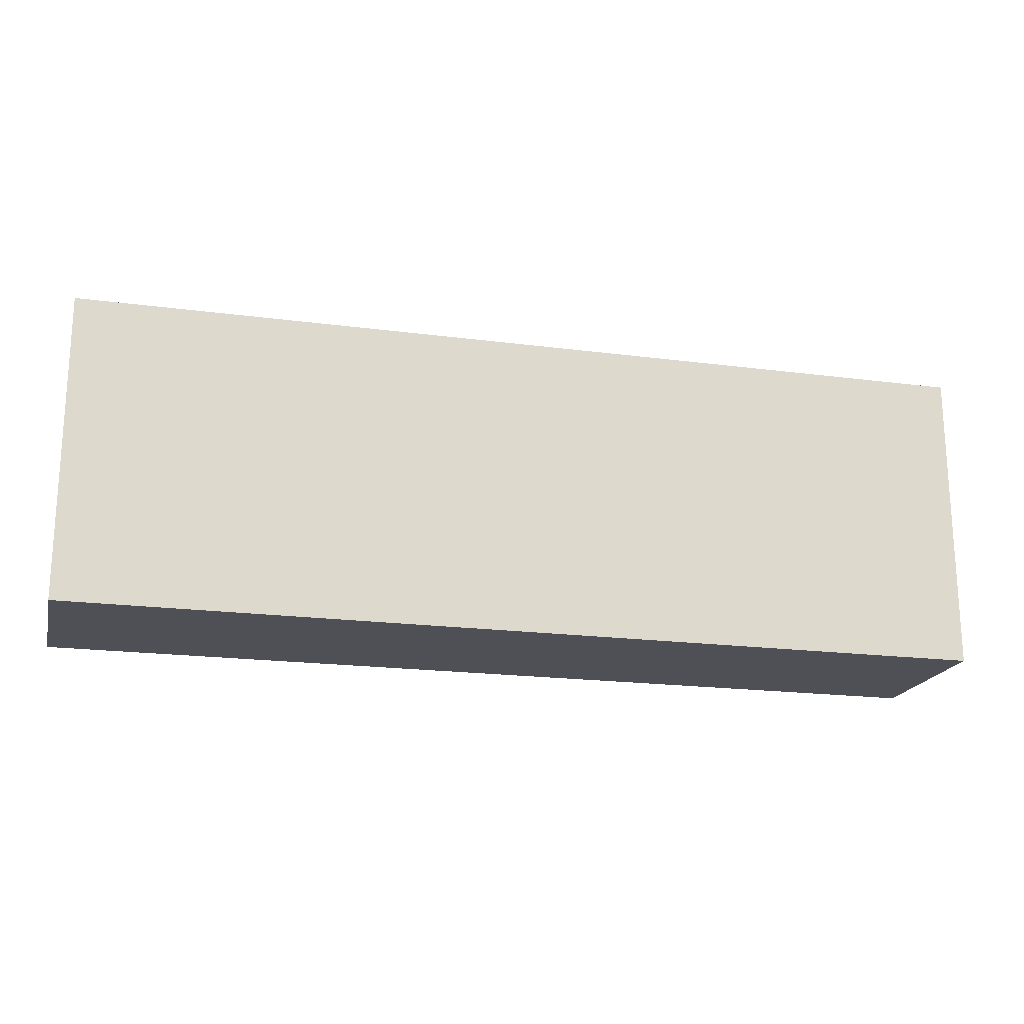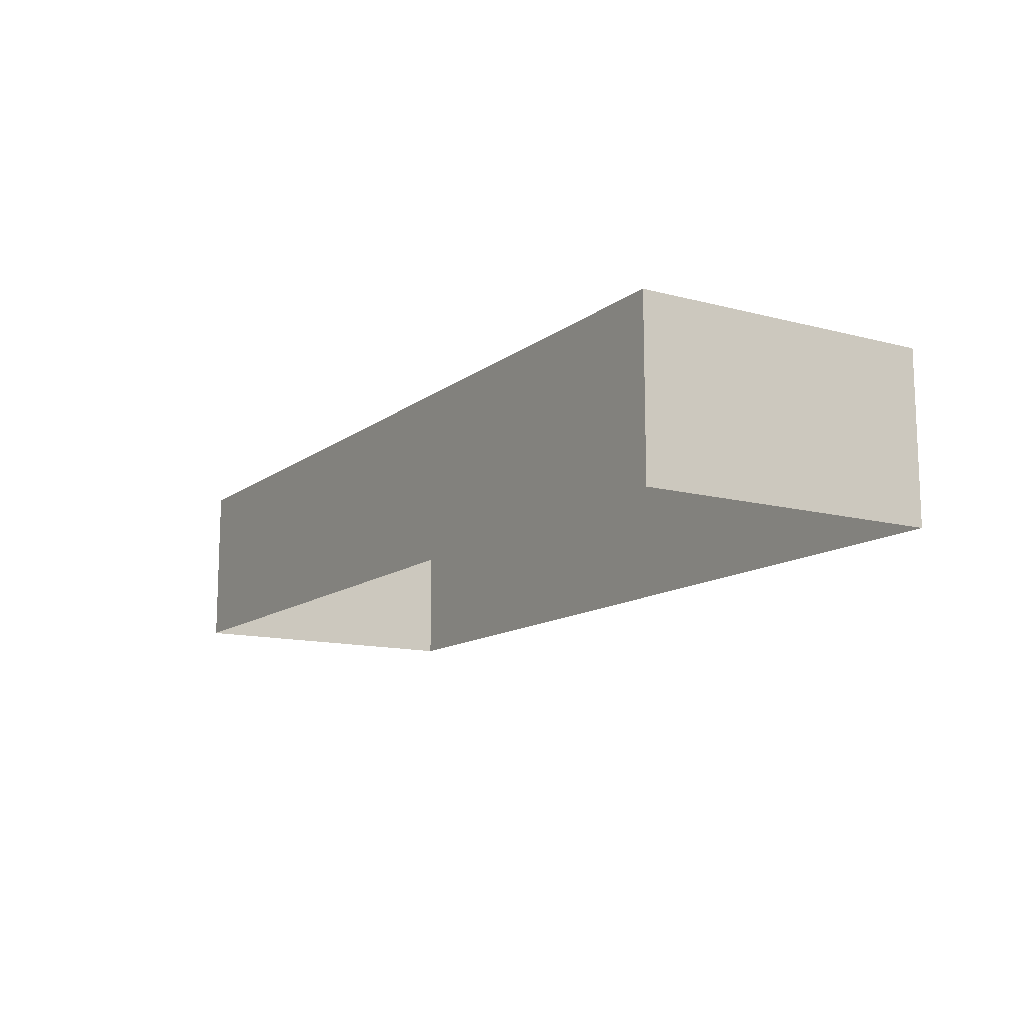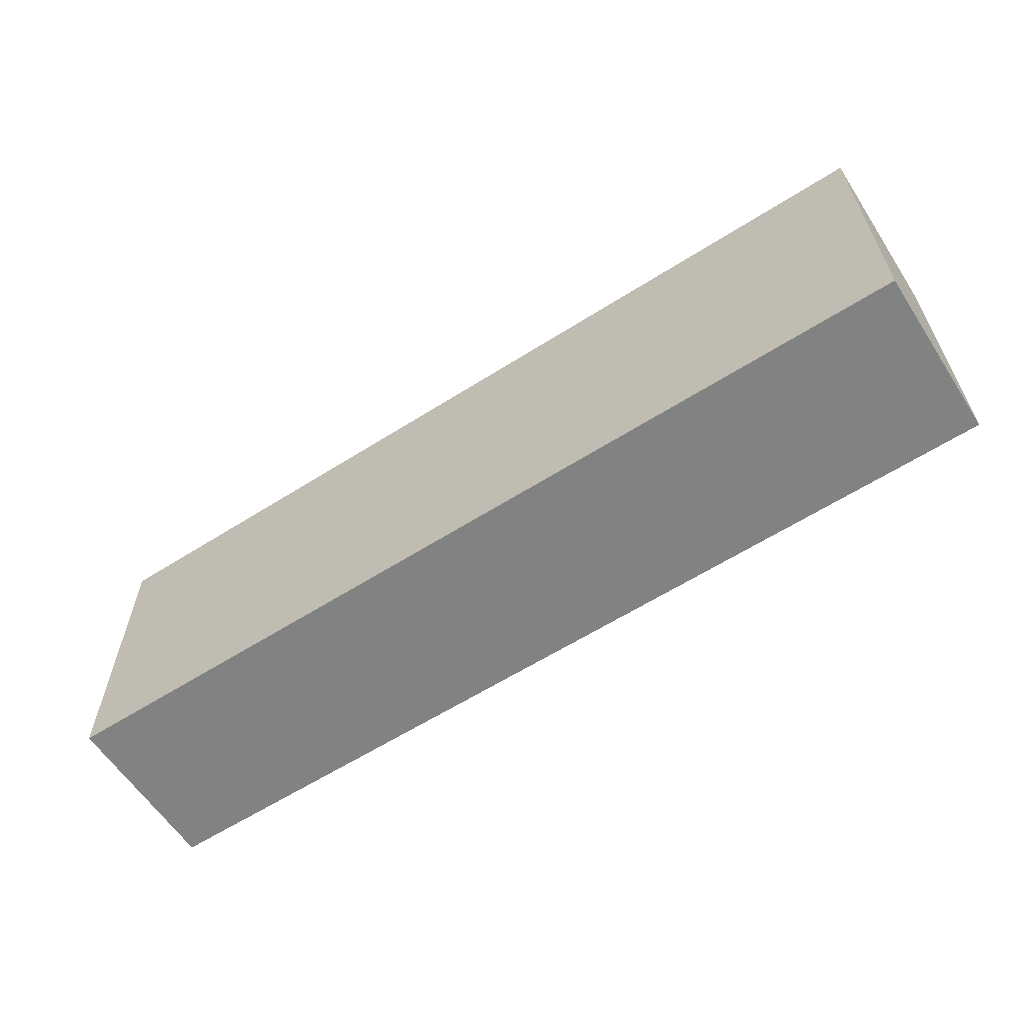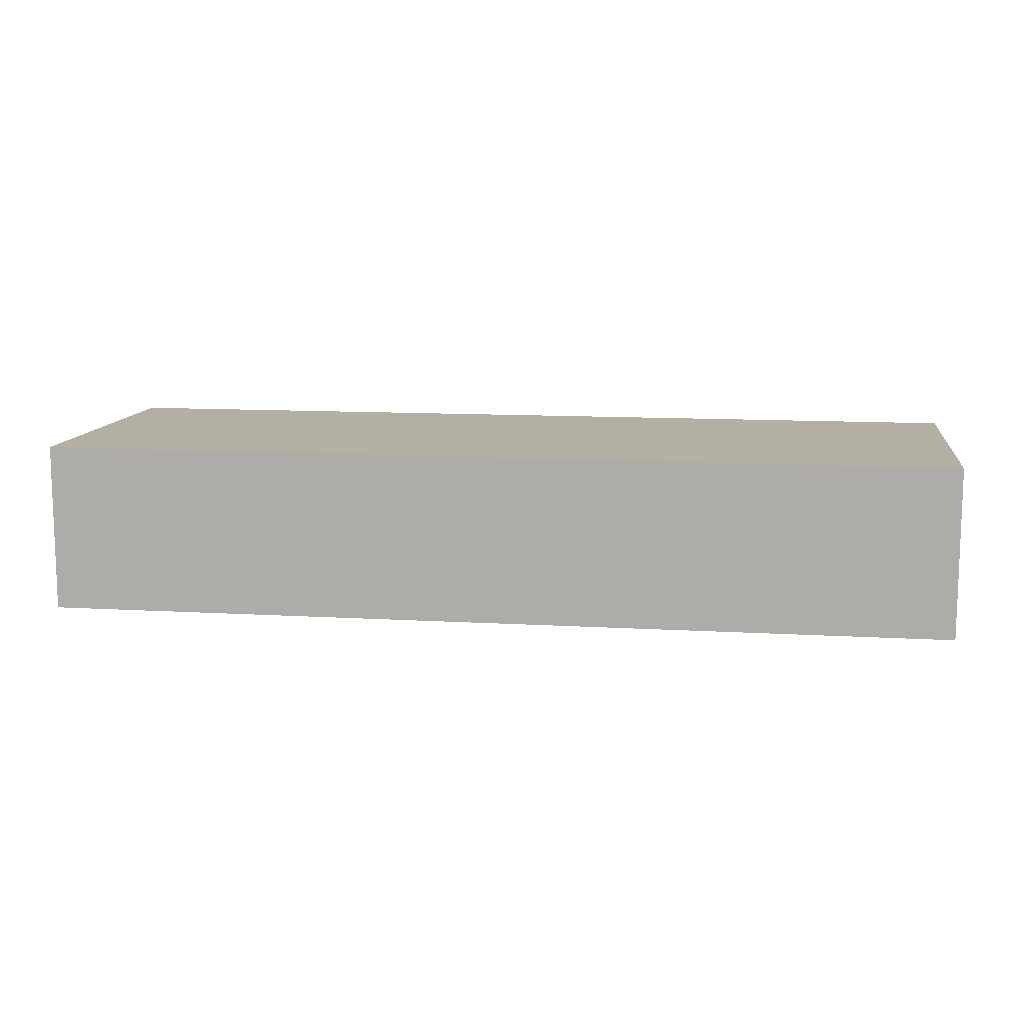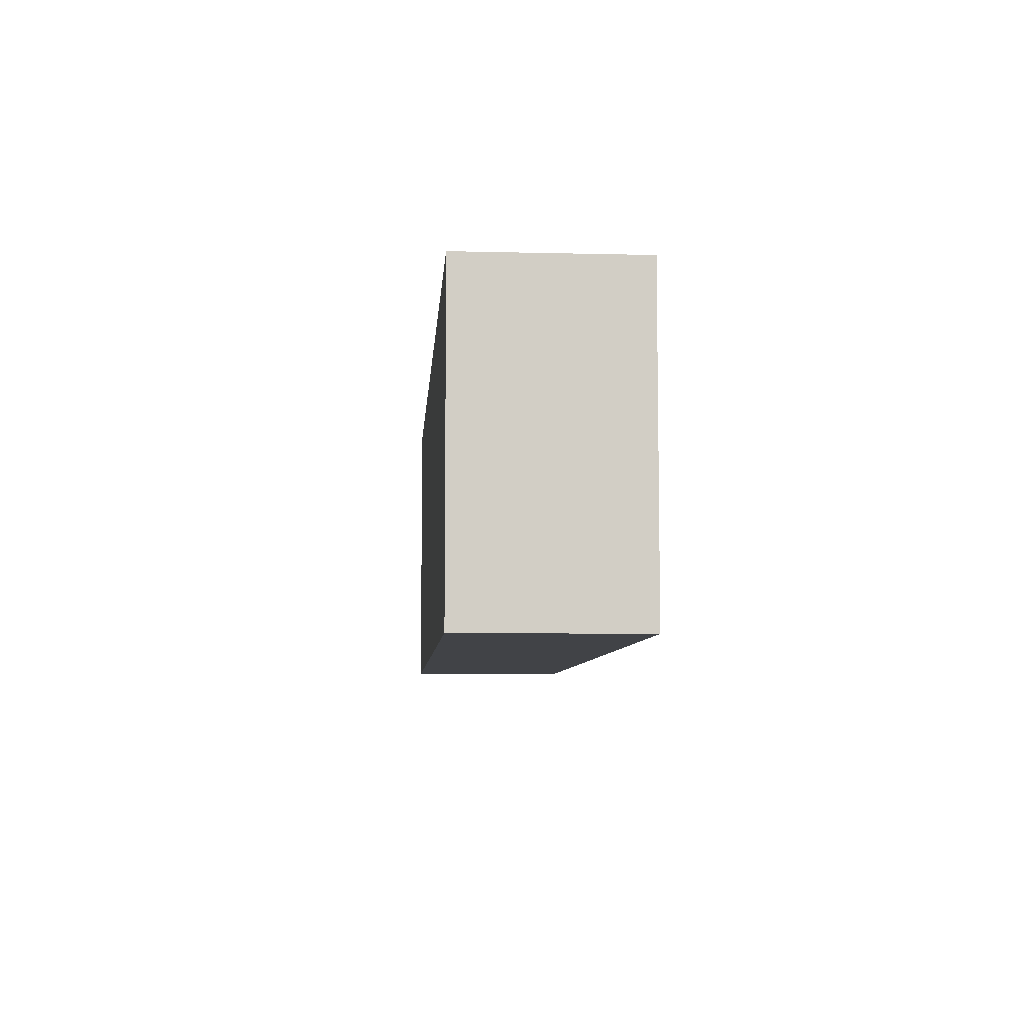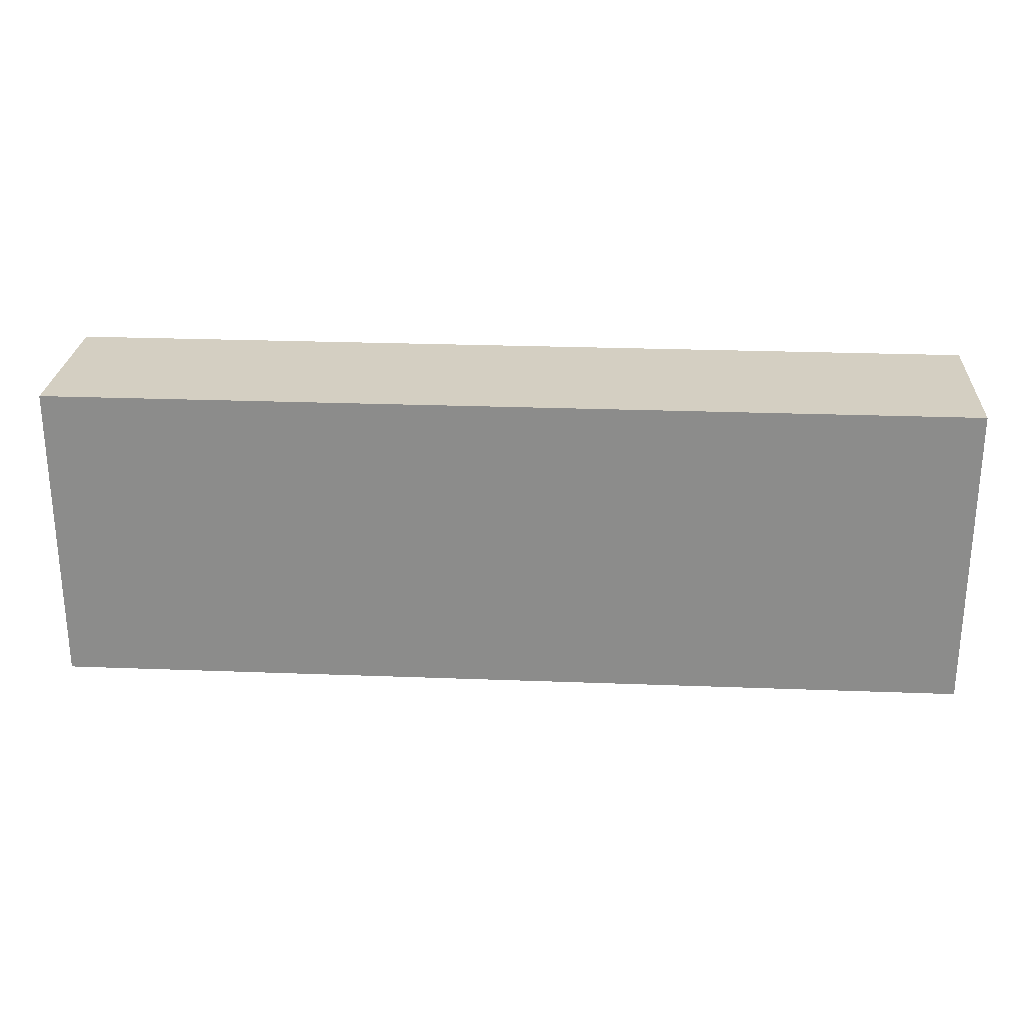
<metadata>
{"format":"obj","ext":"obj","renderer":"f3d","projection":"perspective","resolution":1024,"background":"white","views":[{"elev":-19.3,"azim":166.1,"up":"+Z"},{"elev":-12.7,"azim":58.5,"up":"+Y"},{"elev":-60.6,"azim":-147.0,"up":"+Z"},{"elev":11.1,"azim":-171.8,"up":"+Y"},{"elev":-7.1,"azim":-94.0,"up":"+Z"},{"elev":25.5,"azim":-176.5,"up":"+Z"}]}
</metadata>
<code>
v  -6.75 2.5 -15.75
v  -2.25 2.5 -15.75
v  -2.25 2.5 -20.25
v  -6.75 2.5 -20.25
v  -6.75 0 -15.75
v  -2.25 0 -15.75
v  -2.25 0 -20.25
v  -6.75 0 -20.25
v  2.25 2.5 -15.75
v  2.25 2.5 -20.25
v  2.25 0 -15.75
v  2.25 0 -20.25
v  6.75 2.5 -15.75
v  6.75 2.5 -20.25
v  6.75 0 -15.75
v  6.75 0 -20.25
o Box100
g Box100
f 1 2 3
f 3 4 1
f 5 6 2
f 2 1 5
f 7 8 4
f 4 3 7
f 8 5 1
f 1 4 8
f 2 9 10
f 10 3 2
f 6 11 9
f 9 2 6
f 12 7 3
f 3 10 12
f 9 13 14
f 14 10 9
f 11 15 13
f 13 9 11
f 15 16 14
f 14 13 15
f 16 12 10
f 10 14 16

</code>
